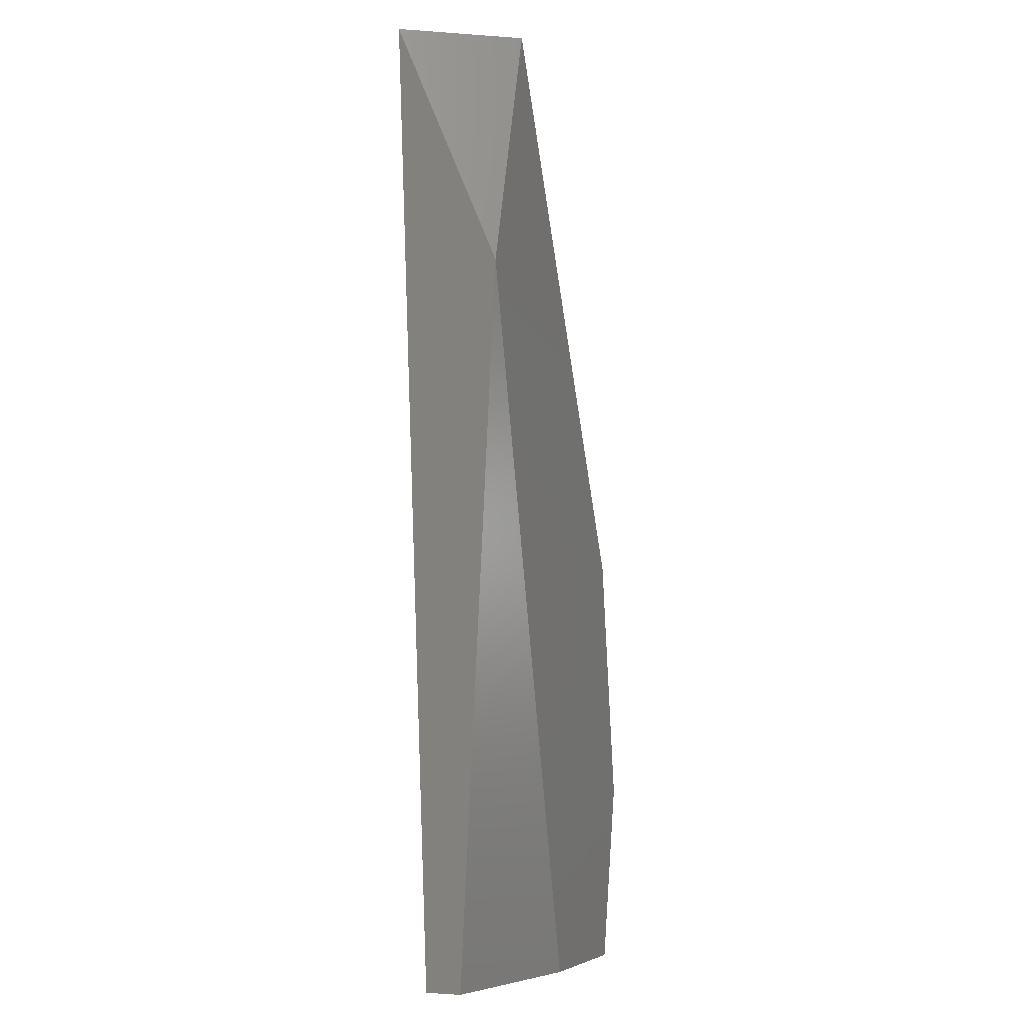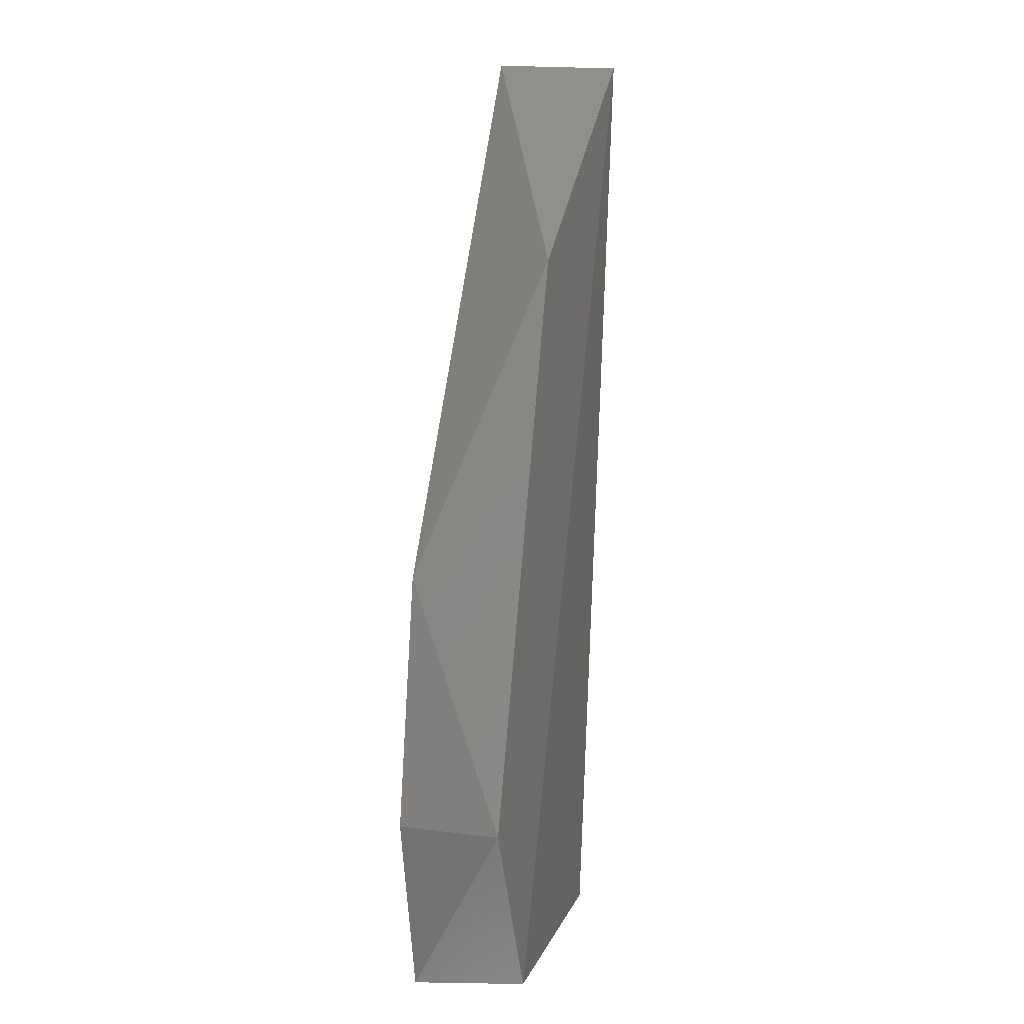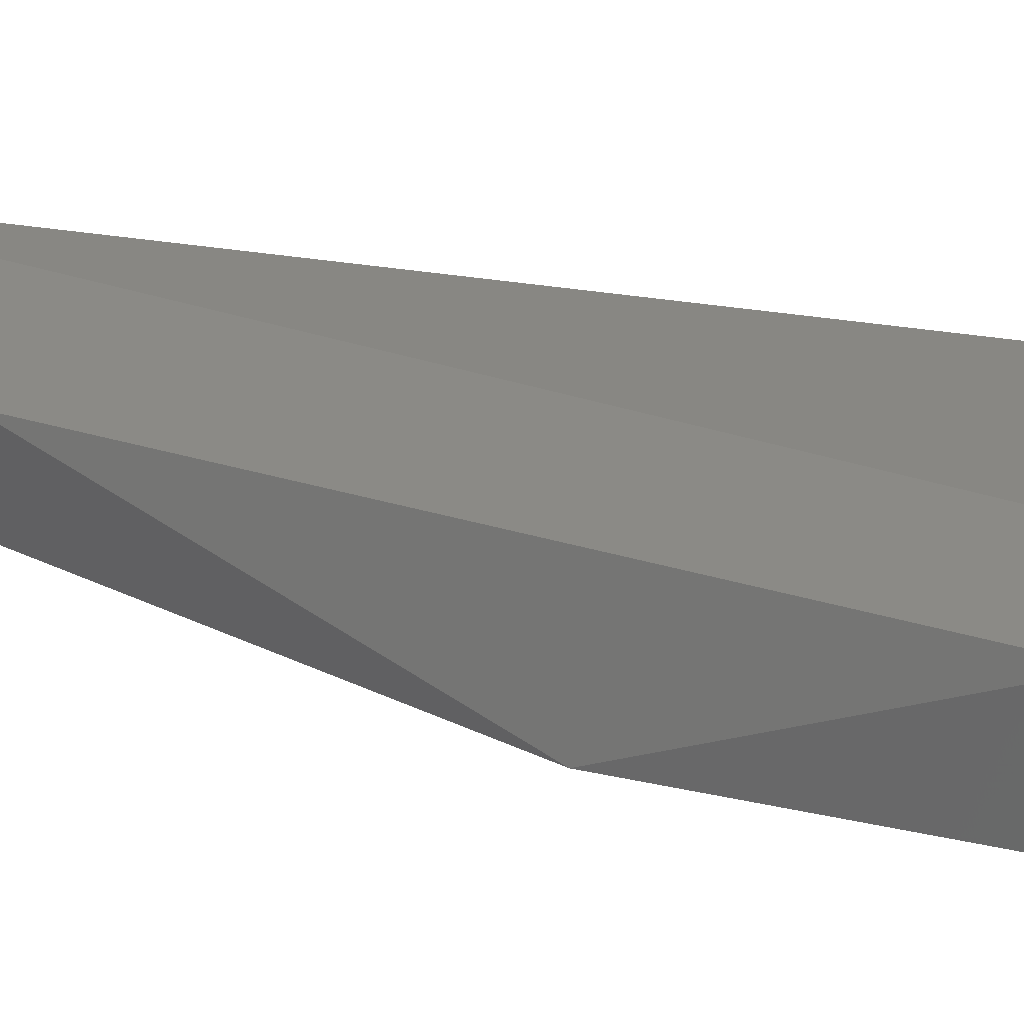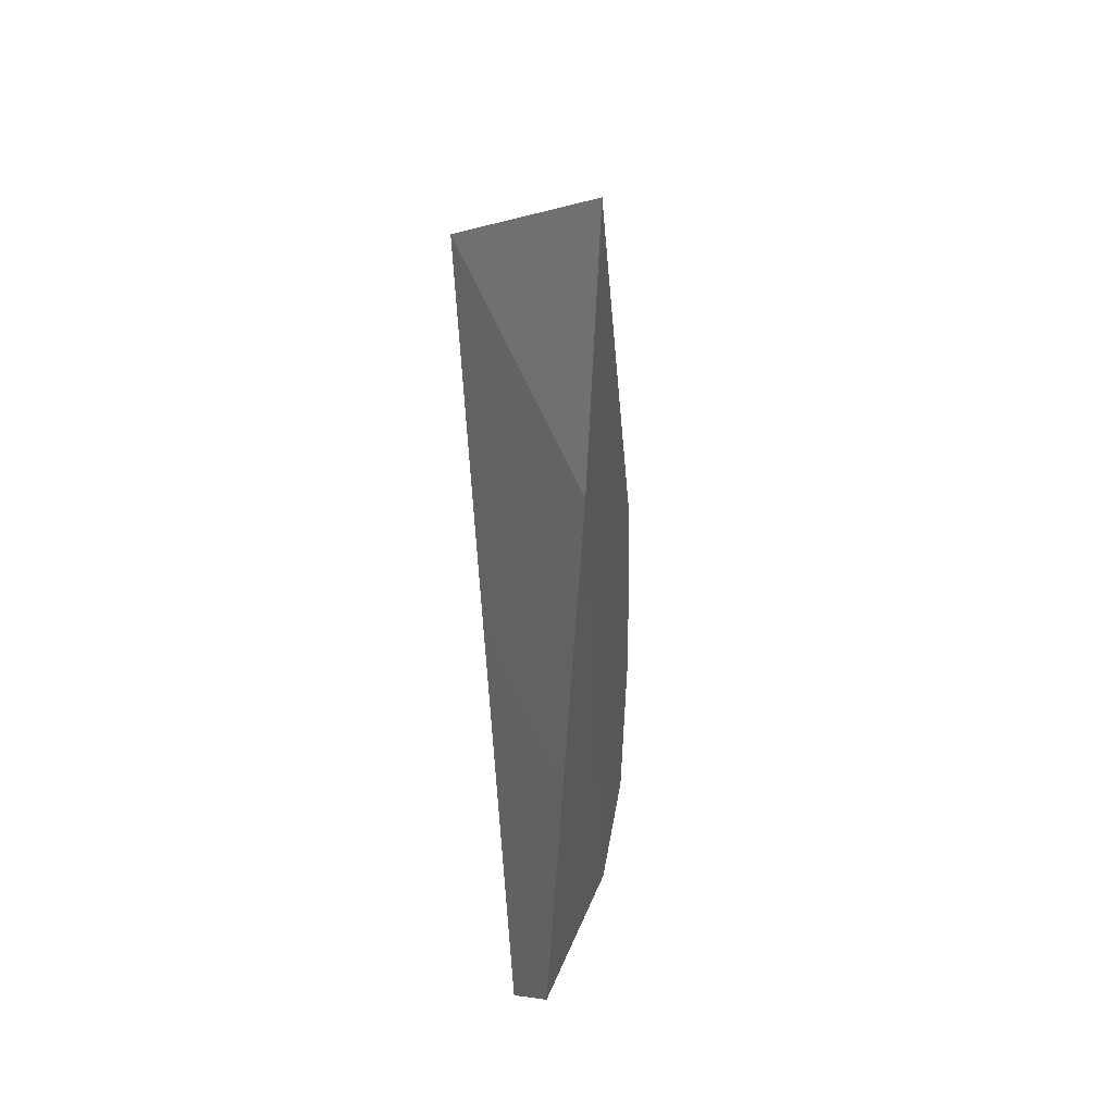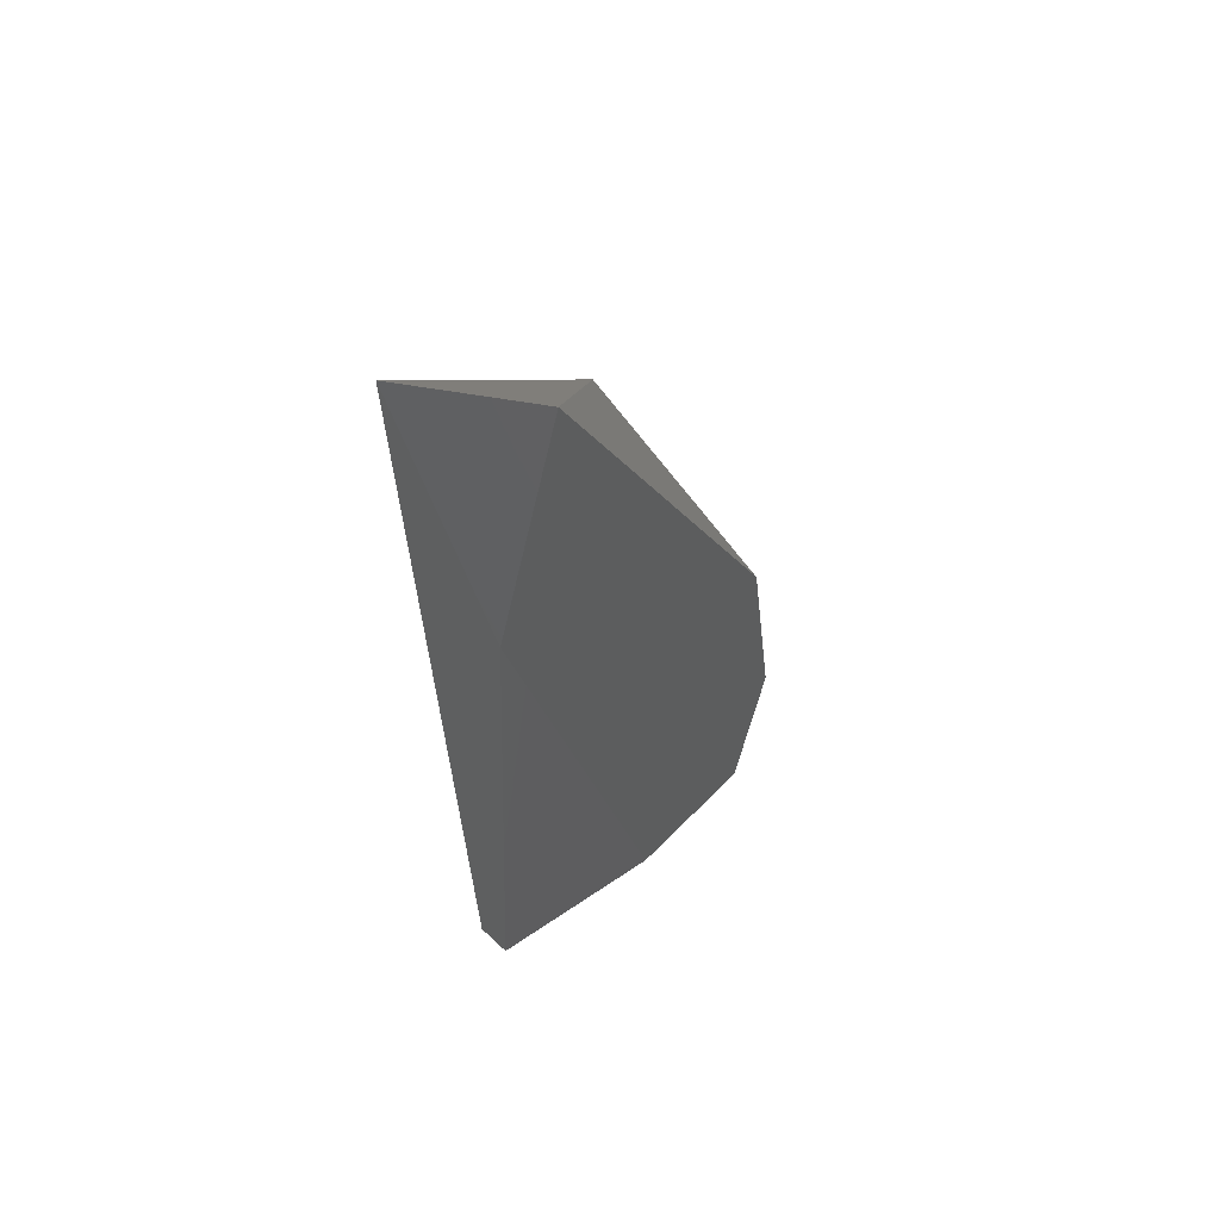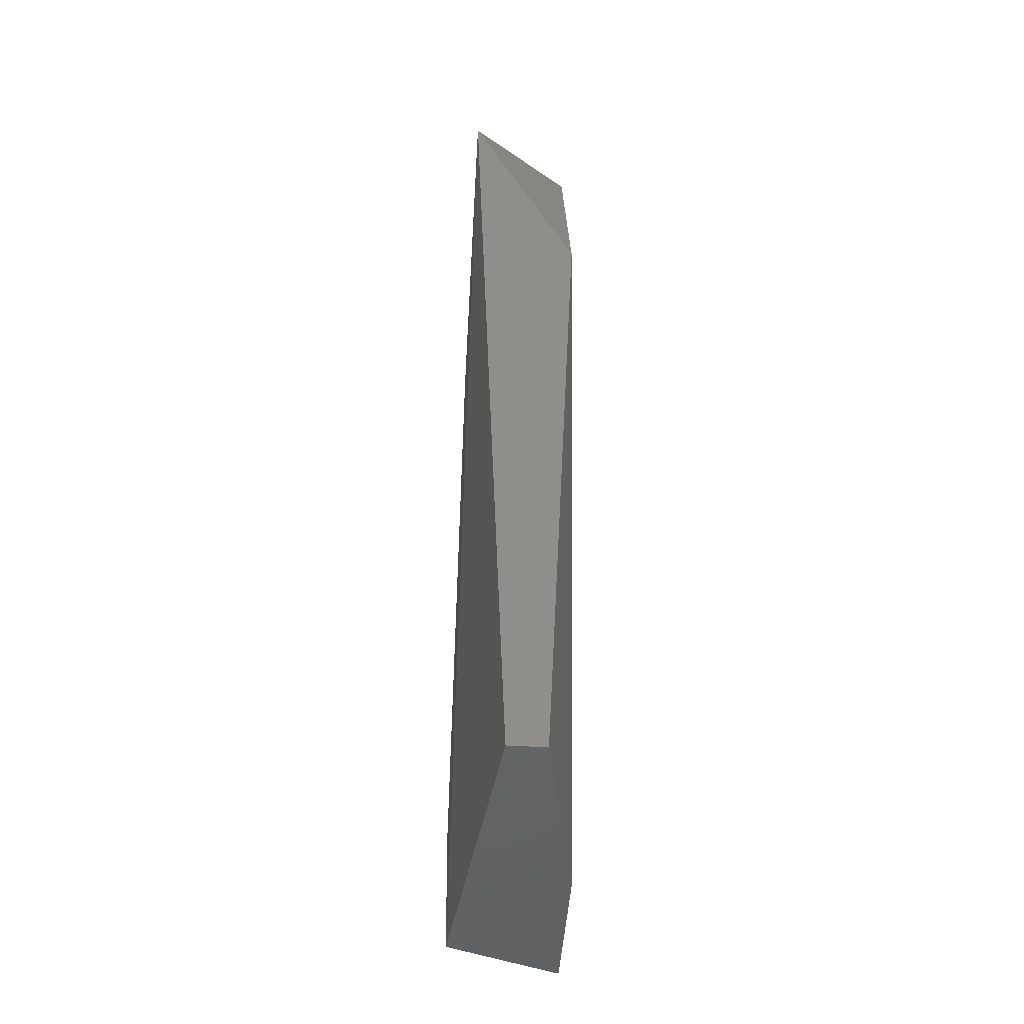
<metadata>
{"format":"stl","ext":"stl","renderer":"f3d","projection":"perspective","resolution":1024,"background":"white","views":[{"elev":-5.9,"azim":-68.3,"up":"+Z"},{"elev":7.4,"azim":111.0,"up":"+Z"},{"elev":30.3,"azim":100.2,"up":"+Y"},{"elev":41.8,"azim":-80.7,"up":"+Z"},{"elev":60.3,"azim":-46.2,"up":"+Z"},{"elev":-47.8,"azim":-94.0,"up":"+Z"}]}
</metadata>
<code>
# stl→obj: 12 verts, 20 faces
v 0.4215 -0.866 0.309
v 0.3939 -0.866 0.2124
v 0.4629 -0.866 -0.06364
v 0.5181 -0.866 -0.06364
v 0.5319 -0.866 0.005375
v 0.5181 -0.866 0.102
v 0.5043 -0.8246 -0.06364
v 0.3939 -0.8384 -0.06364
v 0.3939 -0.8246 0.309
v 0.4767 -0.8246 0.2262
v 0.5319 -0.8246 0.005375
v 0.3939 -0.8522 -0.06364
f 1 2 3
f 1 3 4
f 1 4 5
f 5 6 1
f 7 8 9
f 10 11 7
f 10 7 9
f 10 9 1
f 4 7 11
f 4 11 5
f 6 5 11
f 6 11 10
f 6 10 1
f 2 1 9
f 12 3 2
f 12 2 9
f 12 9 8
f 3 12 8
f 3 8 7
f 7 4 3

</code>
